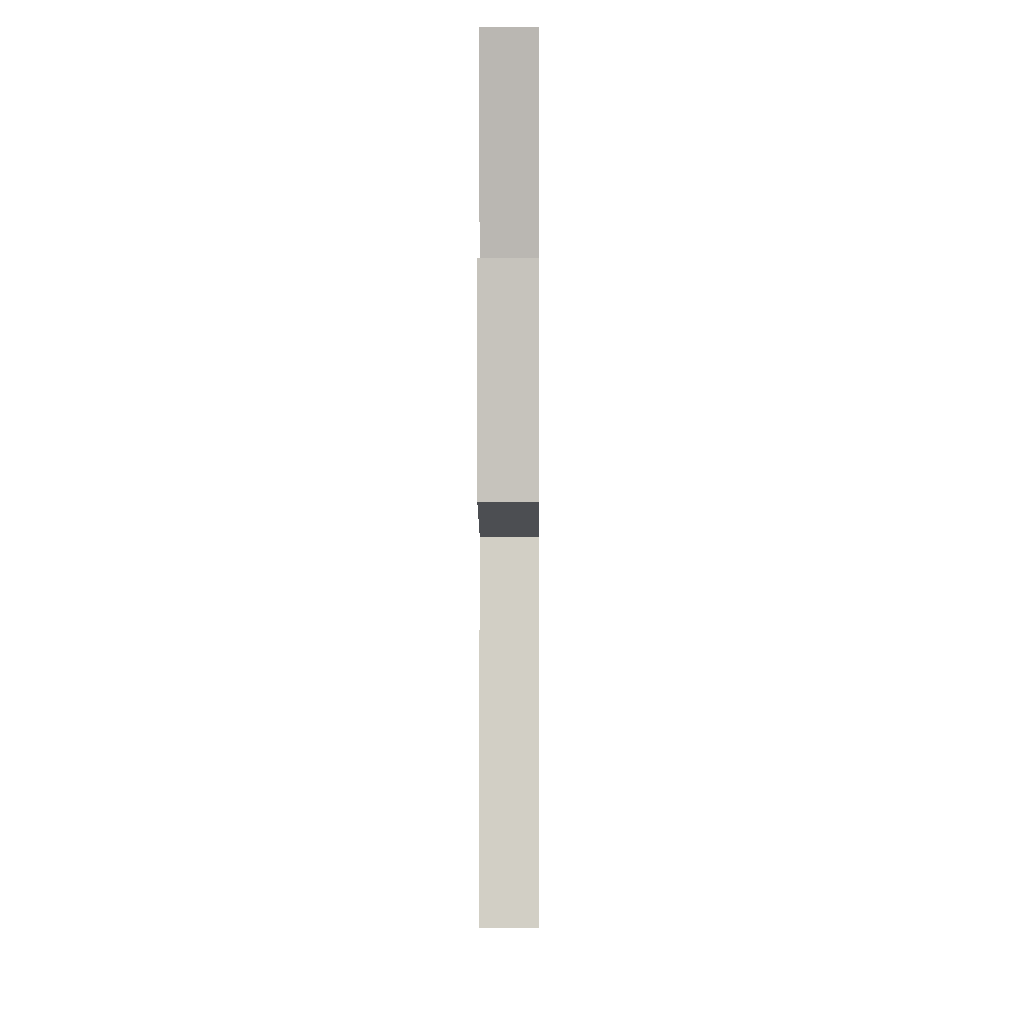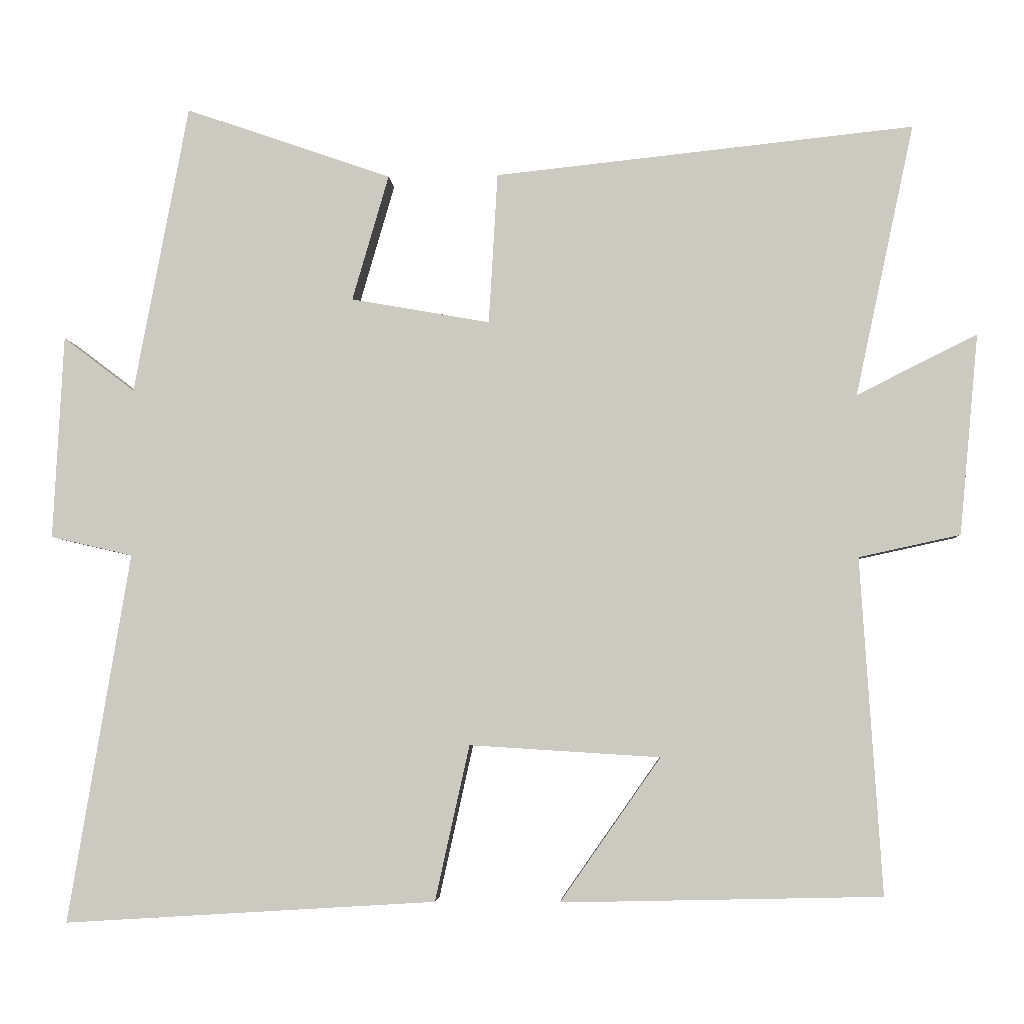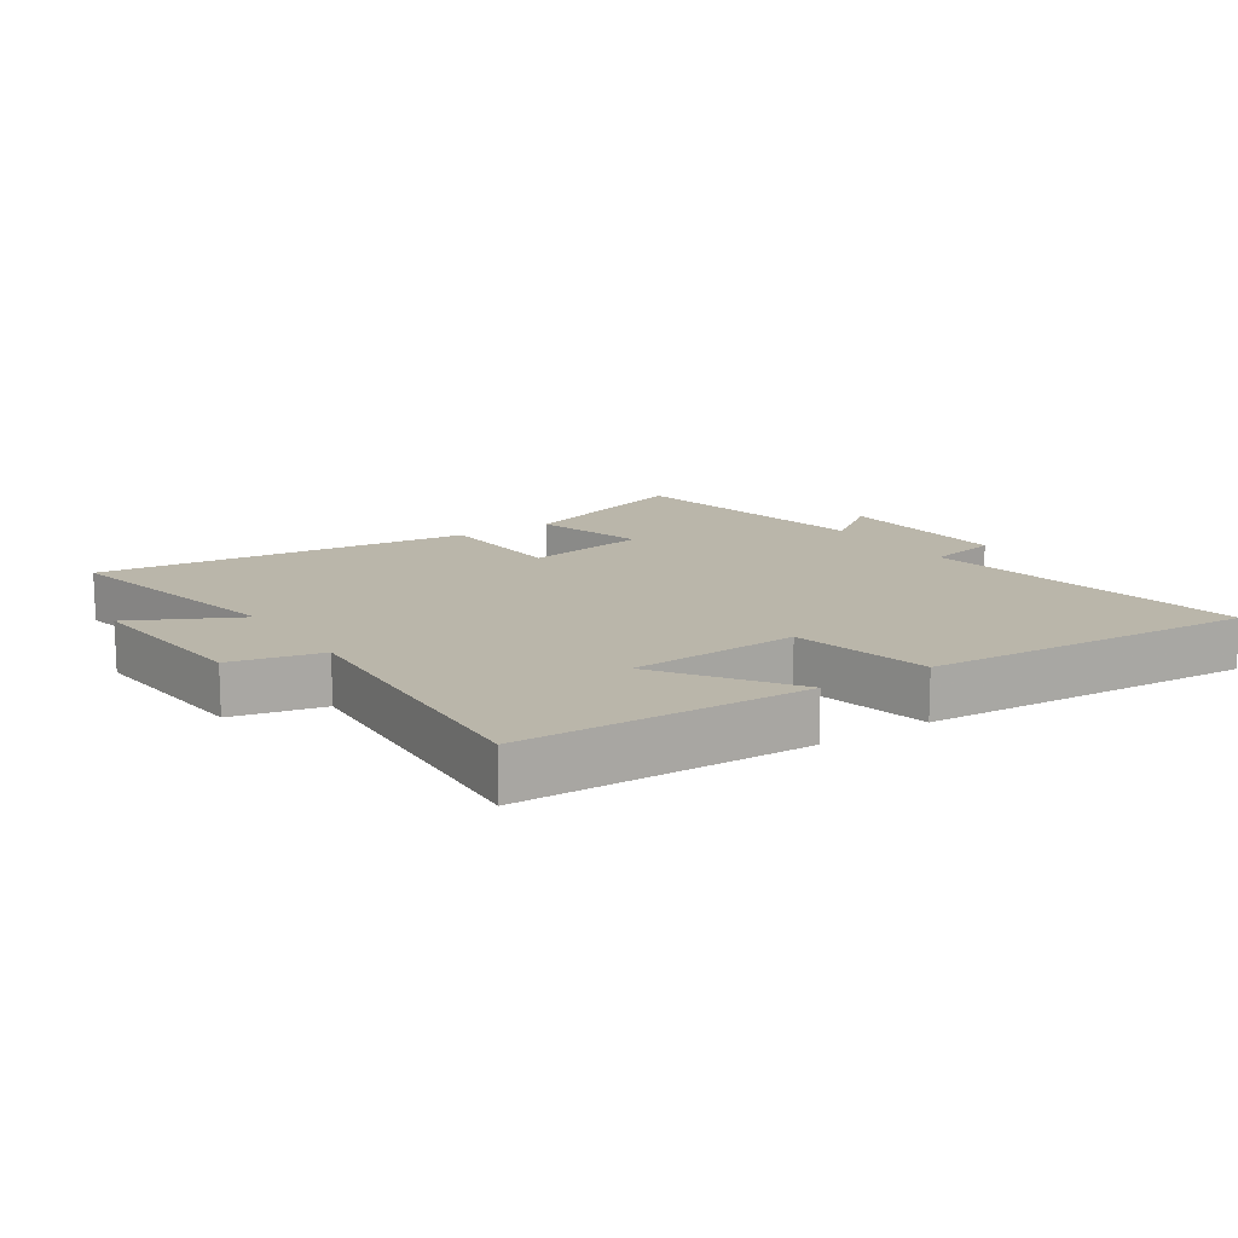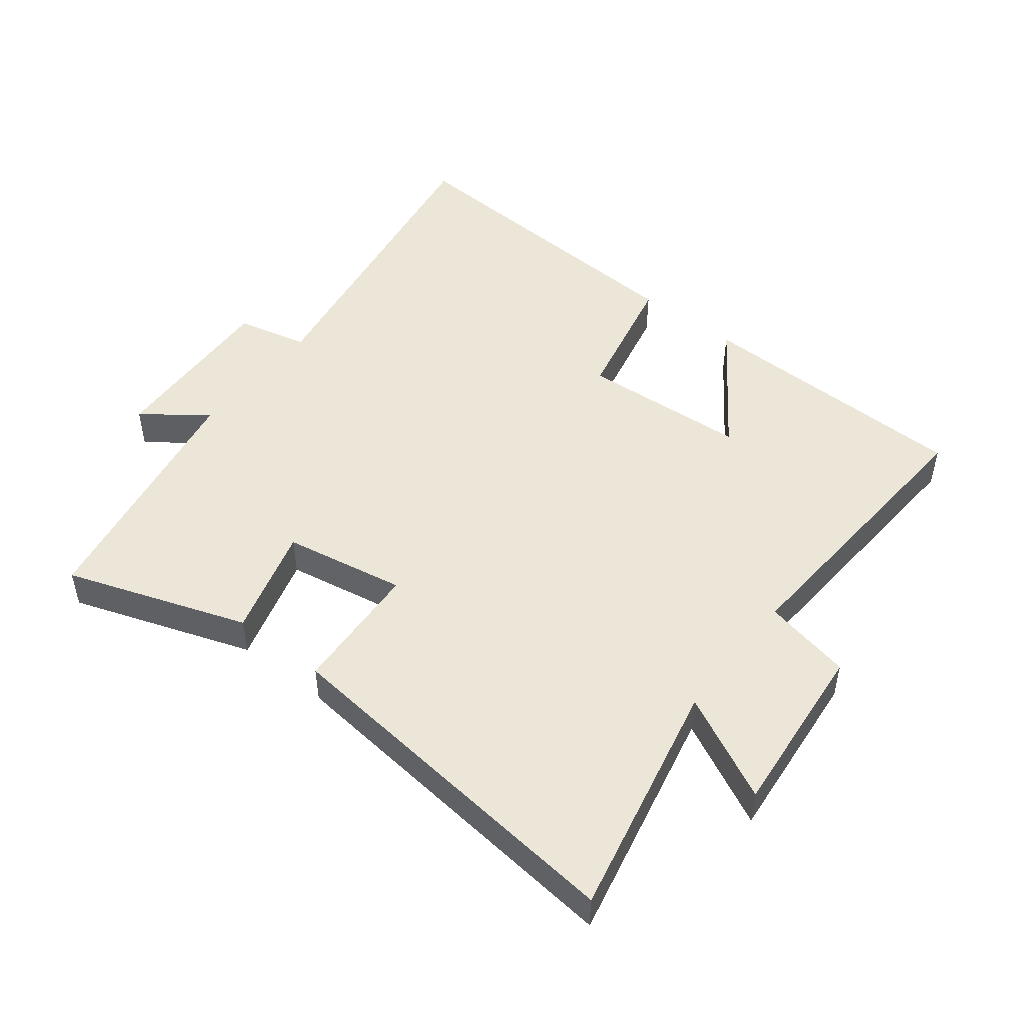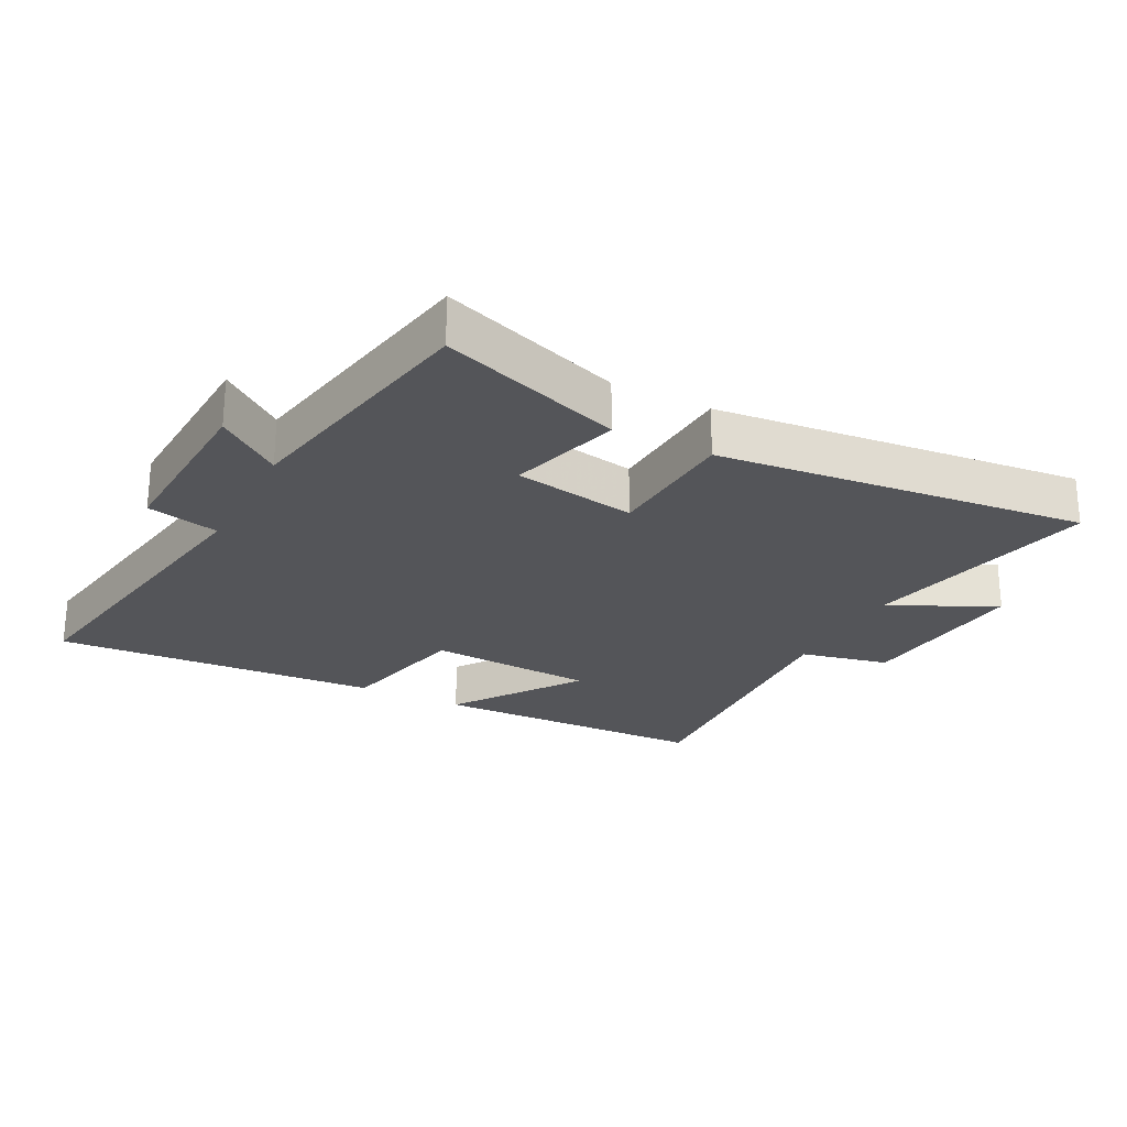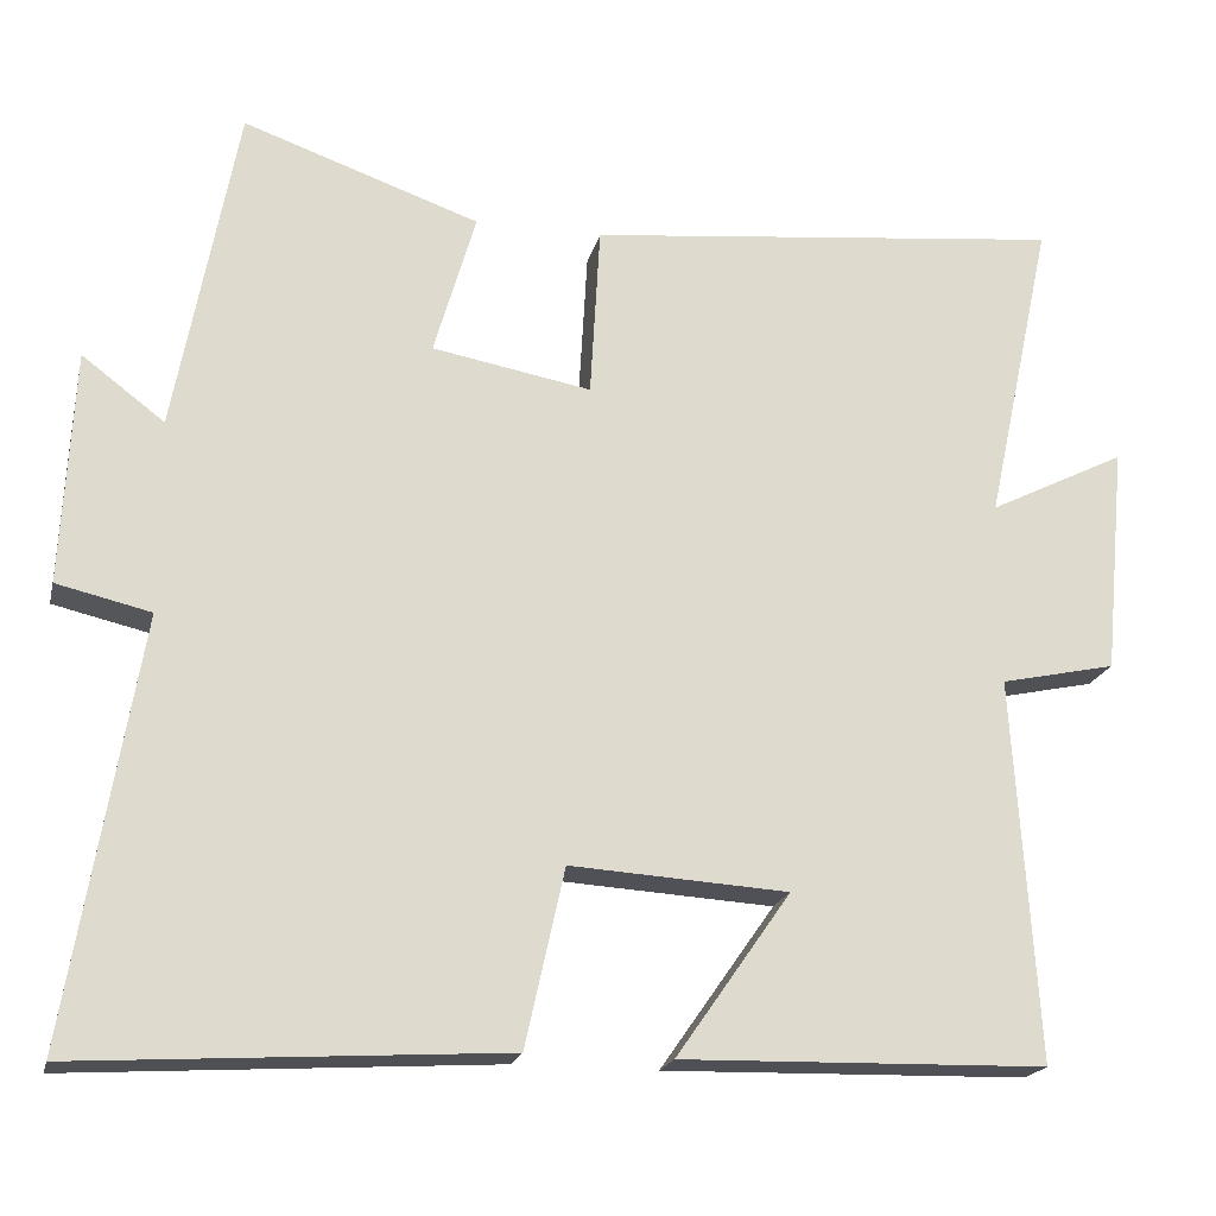
<metadata>
{"format":"obj","ext":"obj","renderer":"f3d","projection":"perspective","resolution":1024,"background":"white","views":[{"elev":-4.5,"azim":90.4,"up":"+Z"},{"elev":-4.3,"azim":3.5,"up":"+Z"},{"elev":13.8,"azim":146.6,"up":"+Y"},{"elev":48.6,"azim":38.1,"up":"+Y"},{"elev":-24.7,"azim":-27.3,"up":"+Y"},{"elev":-19.7,"azim":-13.1,"up":"+Z"}]}
</metadata>
<code>
v -0.426 0.07 0.598
v -0.144 0.07 0.5
v -0.194 0.07 0.328
v -0.004 0.07 0.294
v 0.008 0.07 0.5
v 0.58 0.07 0.56
v 0.5 0.07 0.189
v 0.664 0.07 0.271
v 0.638 0.07 -0.003
v 0.5 0.07 -0.033
v 0.529 0.07 -0.49
v 0.093 0.07 -0.5
v 0.23 0.07 -0.304
v -0.03 0.07 -0.288
v -0.077 0.07 -0.5
v -0.584 0.07 -0.531
v -0.5 0.07 -0.027
v -0.612 0.07 -0.001
v -0.598 0.07 0.277
v -0.5 0.07 0.203
v -0.426 0 0.598
v -0.144 0 0.5
v -0.194 0 0.328
v -0.004 0 0.294
v 0.008 0 0.5
v 0.58 0 0.56
v 0.5 0 0.189
v 0.664 0 0.271
v 0.638 0 -0.003
v 0.5 0 -0.033
v 0.529 0 -0.49
v 0.093 0 -0.5
v 0.23 0 -0.304
v -0.03 0 -0.288
v -0.077 0 -0.5
v -0.584 0 -0.531
v -0.5 0 -0.027
v -0.612 0 -0.001
v -0.598 0 0.277
v -0.5 0 0.203
f 17 18 19 20
f 17 20 1 2
f 14 15 16 17
f 13 14 17
f 10 11 12 13
f 10 13 17
f 7 8 9 10
f 7 10 17
f 4 5 6 7
f 3 4 7 17
f 2 3 17
f 40 39 38 37
f 22 21 40 37
f 37 36 35 34
f 37 34 33
f 33 32 31 30
f 37 33 30
f 30 29 28 27
f 37 30 27
f 27 26 25 24
f 37 27 24 23
f 37 23 22
f 1 21 22 2
f 2 22 23 3
f 3 23 24 4
f 4 24 25 5
f 5 25 26 6
f 6 26 27 7
f 7 27 28 8
f 8 28 29 9
f 9 29 30 10
f 10 30 31 11
f 11 31 32 12
f 12 32 33 13
f 13 33 34 14
f 14 34 35 15
f 15 35 36 16
f 16 36 37 17
f 17 37 38 18
f 18 38 39 19
f 19 39 40 20
f 20 40 21 1

</code>
